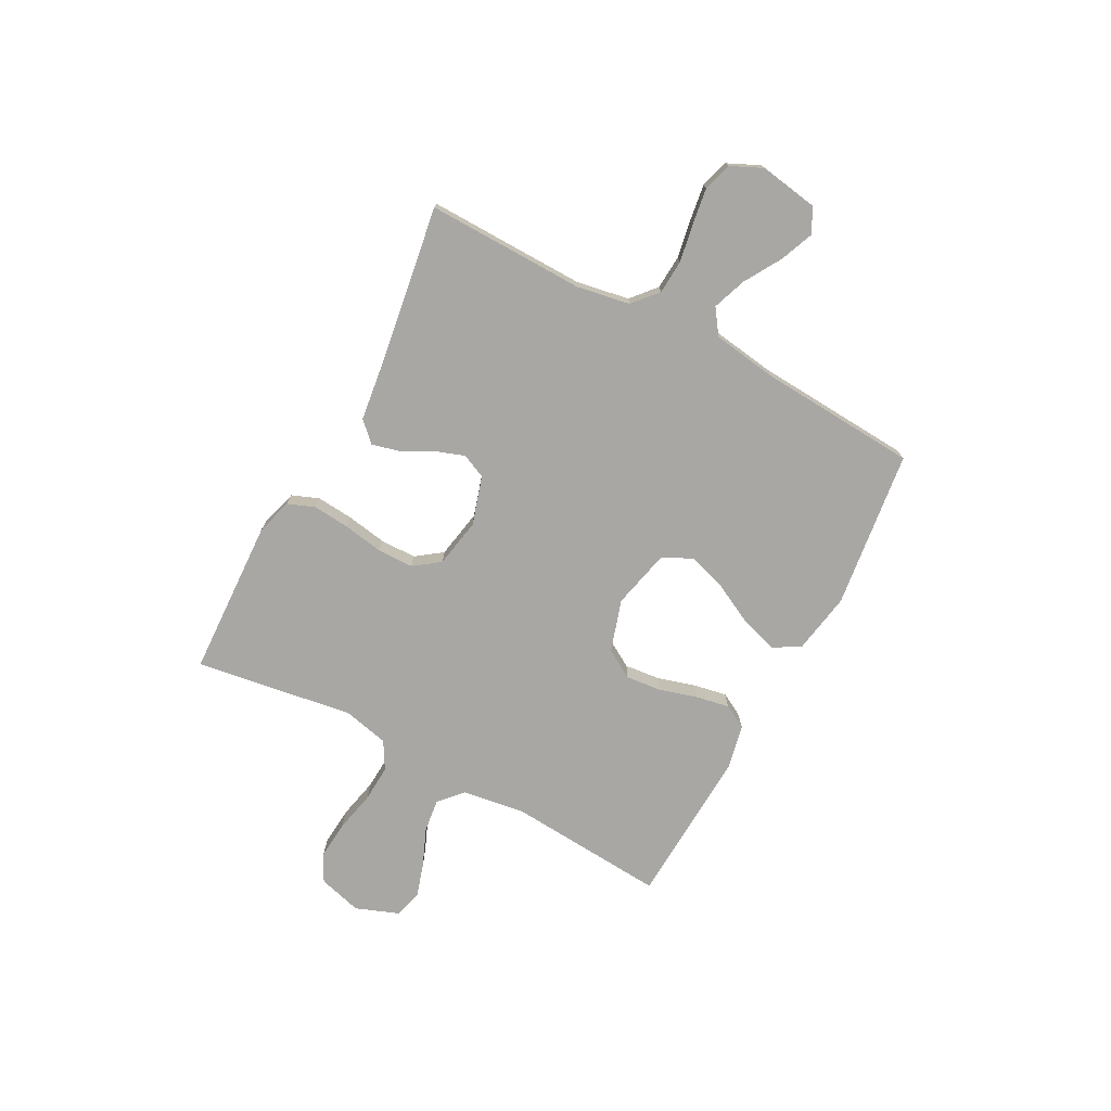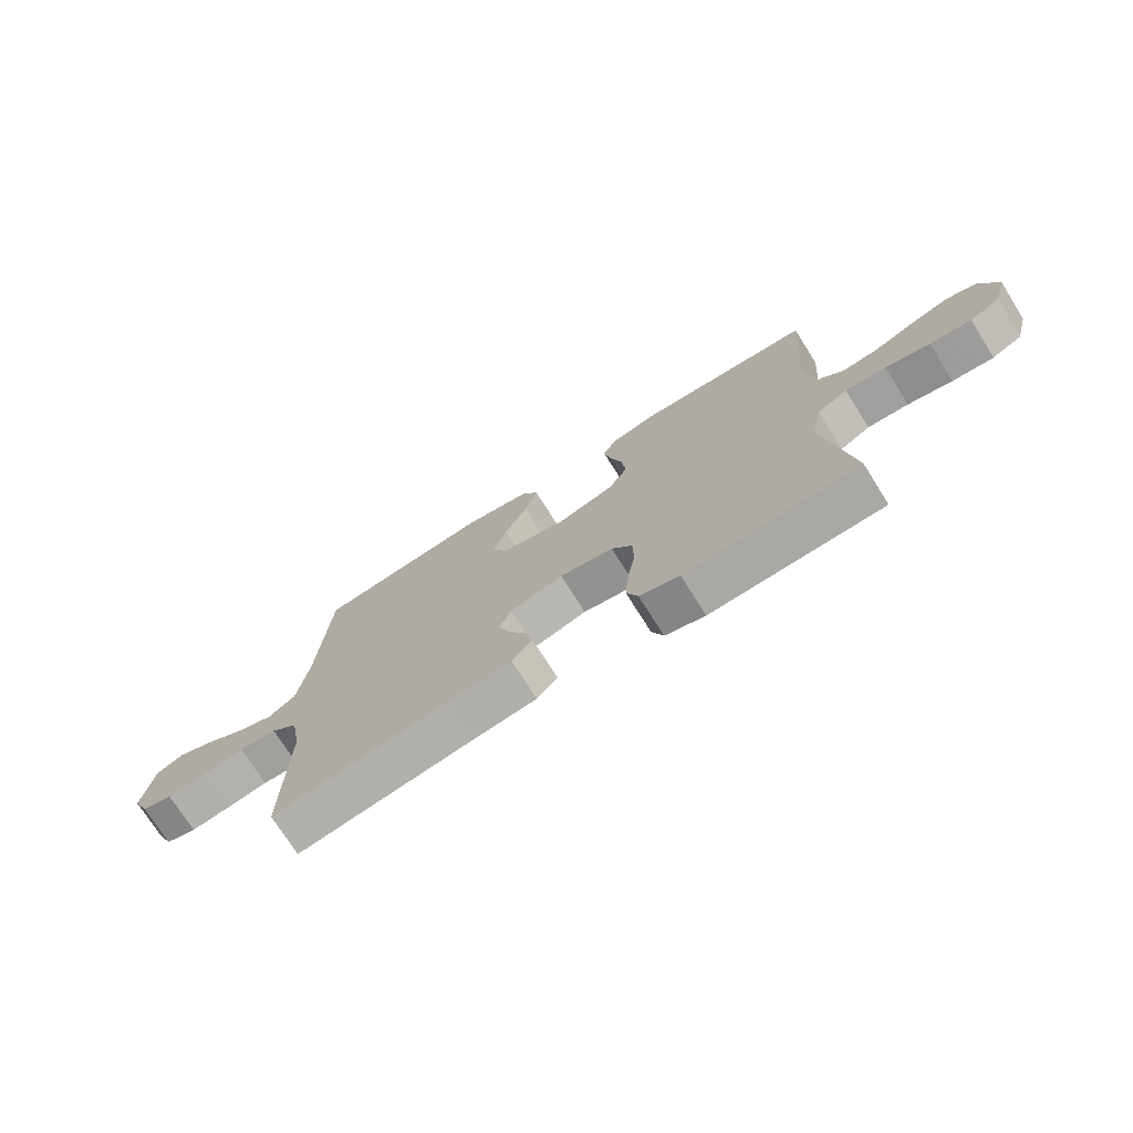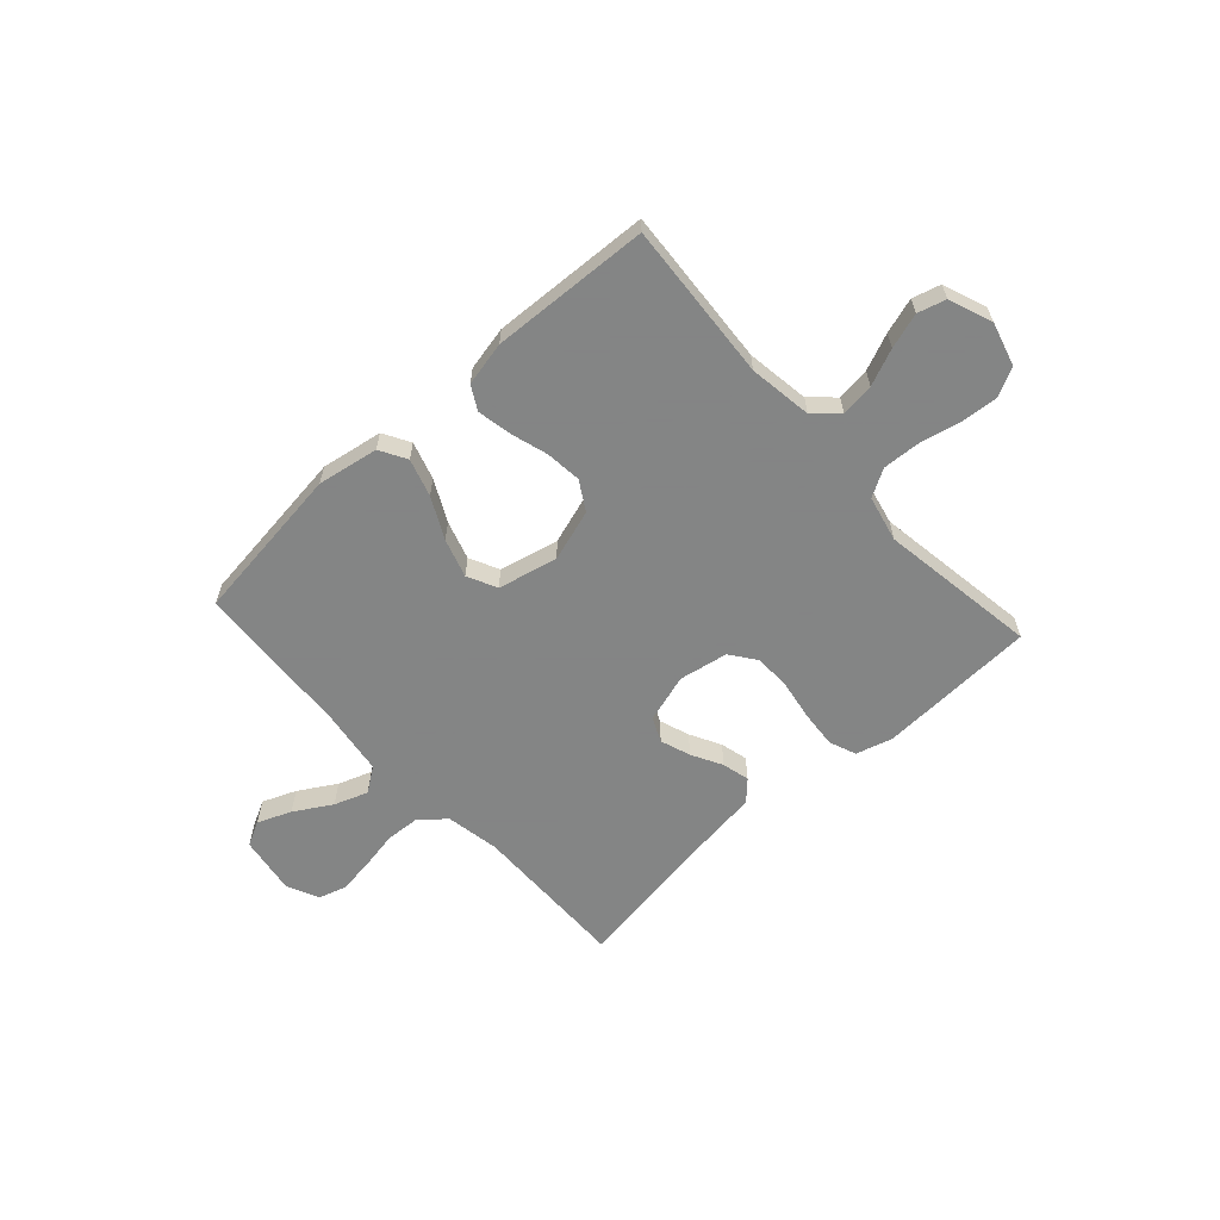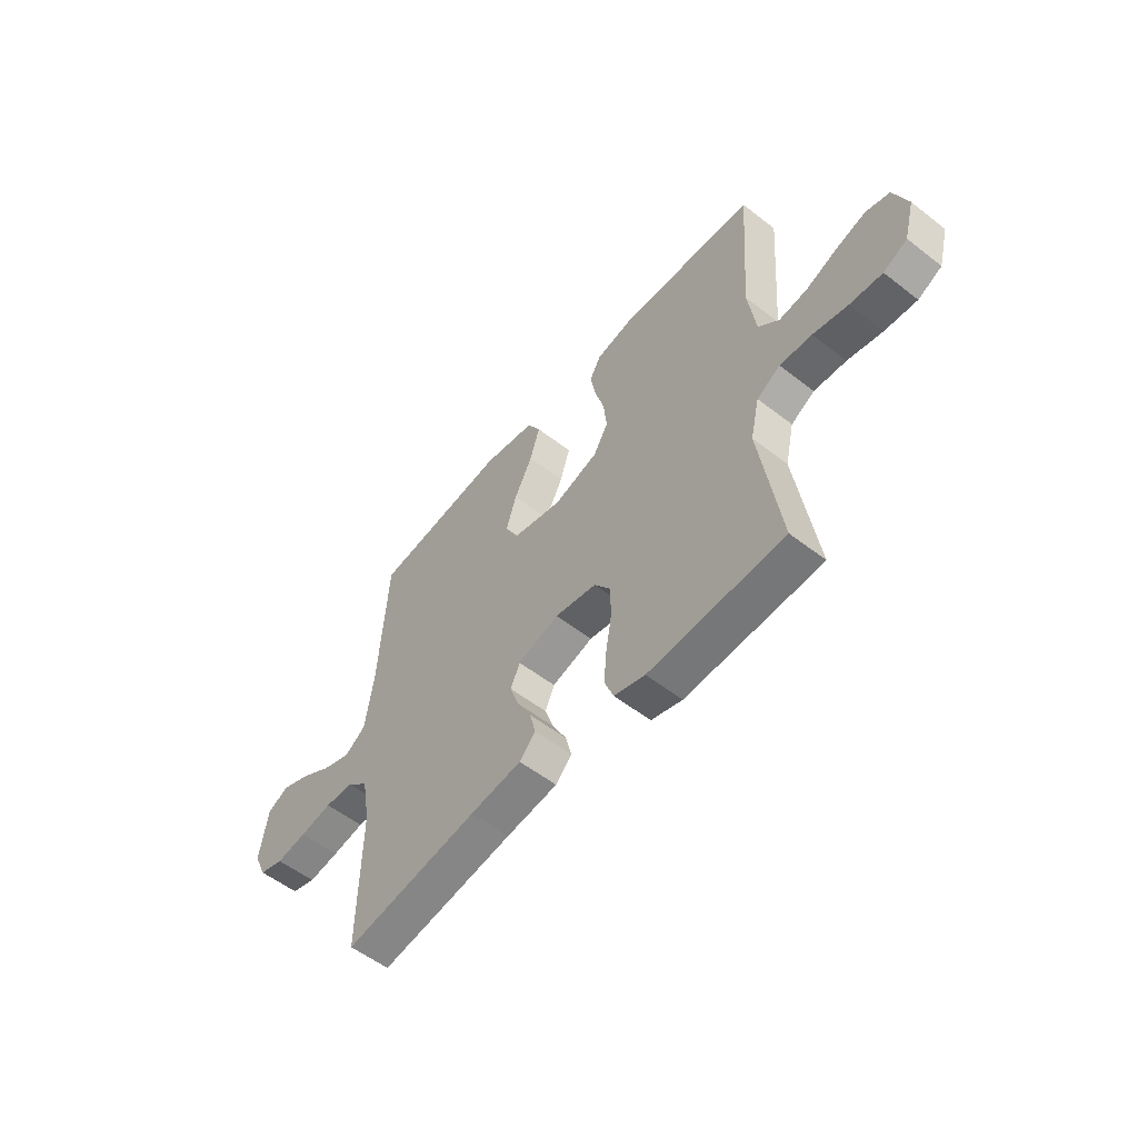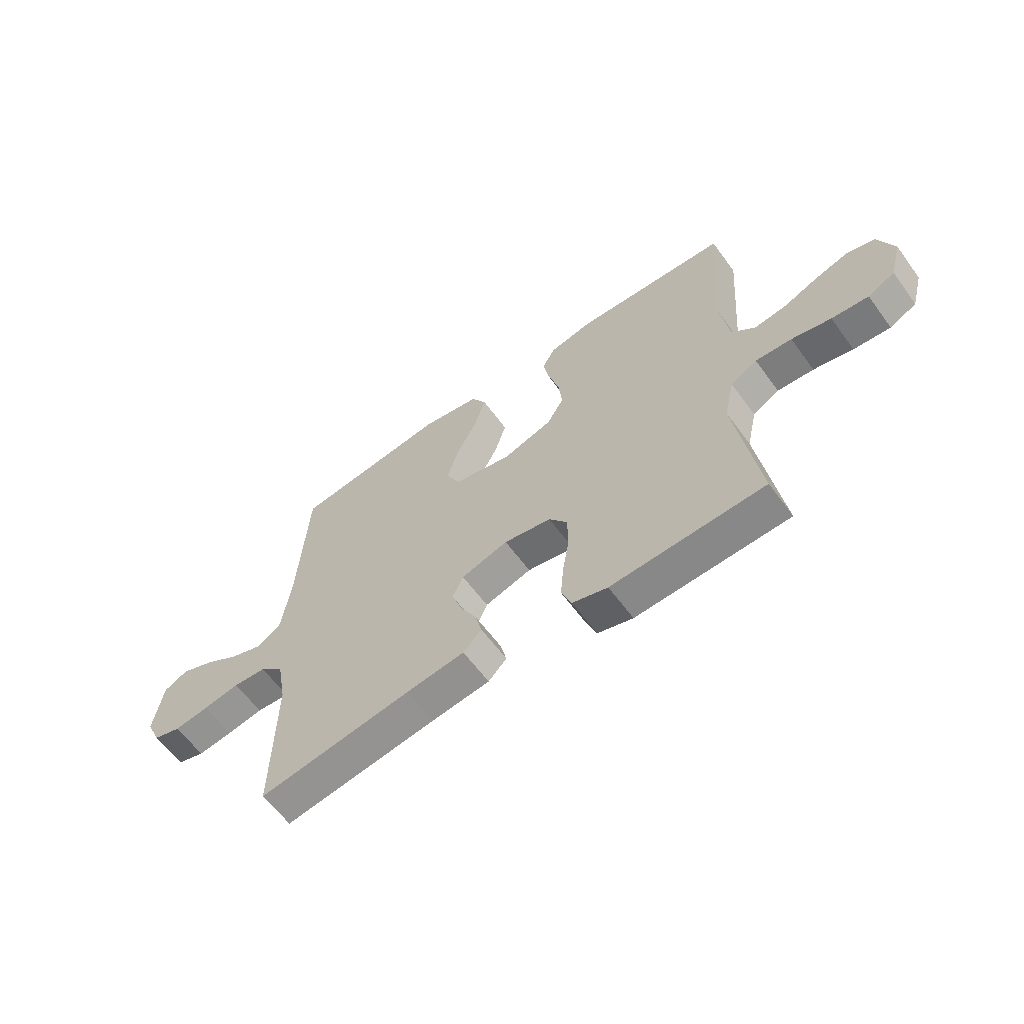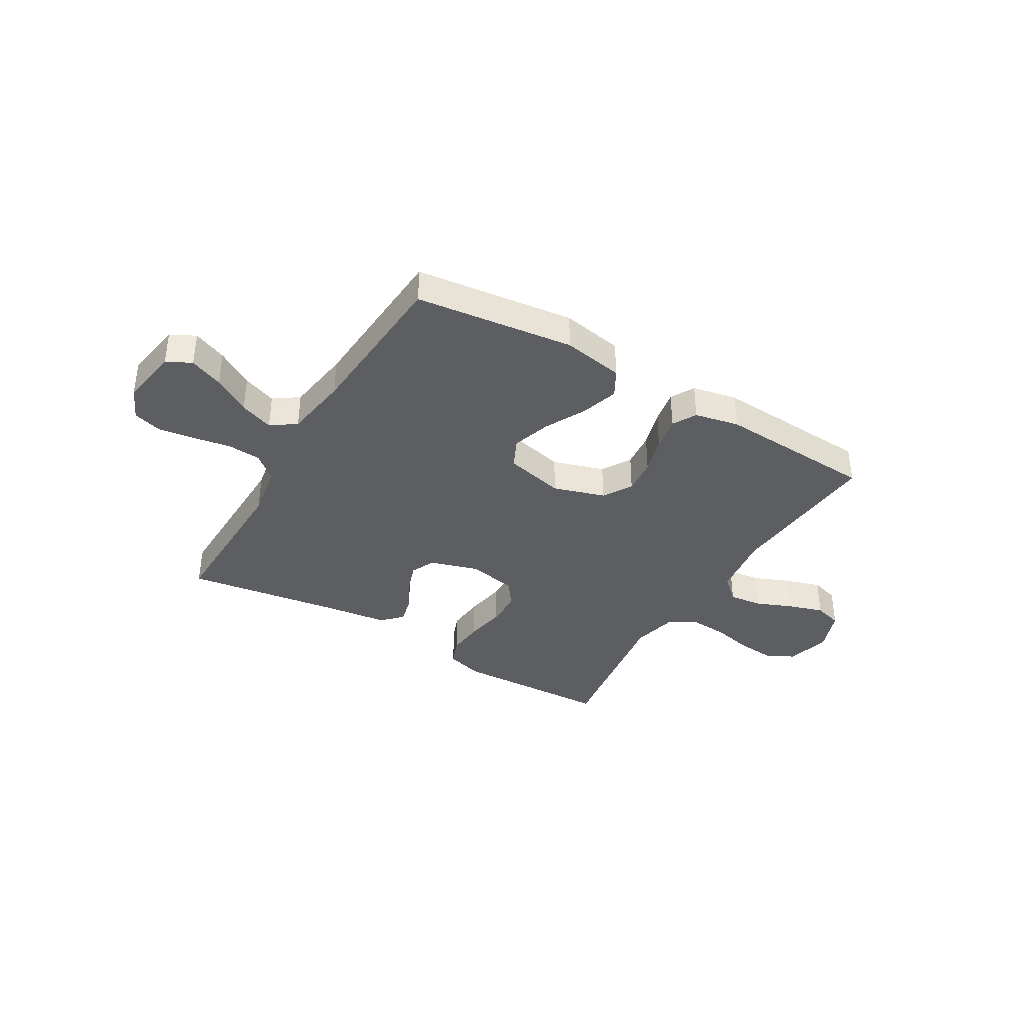
<metadata>
{"format":"obj","ext":"obj","renderer":"f3d","projection":"perspective","resolution":1024,"background":"white","views":[{"elev":-74.6,"azim":-118.1,"up":"+Y"},{"elev":-73.5,"azim":32.1,"up":"+Z"},{"elev":-61.6,"azim":42.3,"up":"+Y"},{"elev":-55.0,"azim":50.6,"up":"+Z"},{"elev":-61.3,"azim":36.1,"up":"+Z"},{"elev":-38.0,"azim":-30.8,"up":"+Y"}]}
</metadata>
<code>
v 0.5 0.07 0.5
v 0.478 0.07 0.2
v 0.495 0.07 0.08
v 0.54 0.07 0.039
v 0.603 0.07 0.047
v 0.672 0.07 0.076
v 0.739 0.07 0.097
v 0.792 0.07 0.082
v 0.823 0.07 0
v 0.8 0.07 -0.083
v 0.747 0.07 -0.11
v 0.675 0.07 -0.104
v 0.598 0.07 -0.087
v 0.527 0.07 -0.083
v 0.475 0.07 -0.113
v 0.455 0.07 -0.2
v 0.5 0.07 -0.5
v 0.2 0.07 -0.513
v 0.131 0.07 -0.493
v 0.111 0.07 -0.442
v 0.117 0.07 -0.372
v 0.13 0.07 -0.296
v 0.129 0.07 -0.227
v 0.093 0.07 -0.178
v 0 0.07 -0.161
v -0.092 0.07 -0.189
v -0.113 0.07 -0.235
v -0.093 0.07 -0.292
v -0.062 0.07 -0.35
v -0.049 0.07 -0.402
v -0.085 0.07 -0.439
v -0.2 0.07 -0.454
v -0.5 0.07 -0.5
v -0.495 0.07 -0.2
v -0.513 0.07 -0.099
v -0.56 0.07 -0.058
v -0.625 0.07 -0.054
v -0.697 0.07 -0.067
v -0.765 0.07 -0.077
v -0.819 0.07 -0.061
v -0.847 0.07 0
v -0.829 0.07 0.111
v -0.782 0.07 0.135
v -0.718 0.07 0.109
v -0.648 0.07 0.067
v -0.584 0.07 0.044
v -0.537 0.07 0.077
v -0.519 0.07 0.2
v -0.5 0.07 0.5
v -0.2 0.07 0.538
v -0.084 0.07 0.518
v -0.055 0.07 0.467
v -0.077 0.07 0.396
v -0.117 0.07 0.318
v -0.14 0.07 0.245
v -0.113 0.07 0.189
v 0 0.07 0.163
v 0.098 0.07 0.194
v 0.131 0.07 0.249
v 0.124 0.07 0.317
v 0.103 0.07 0.388
v 0.091 0.07 0.452
v 0.116 0.07 0.497
v 0.2 0.07 0.515
v 0.5 0 0.5
v 0.478 0 0.2
v 0.495 0 0.08
v 0.54 0 0.039
v 0.603 0 0.047
v 0.672 0 0.076
v 0.739 0 0.097
v 0.792 0 0.082
v 0.823 0 0
v 0.8 0 -0.083
v 0.747 0 -0.11
v 0.675 0 -0.104
v 0.598 0 -0.087
v 0.527 0 -0.083
v 0.475 0 -0.113
v 0.455 0 -0.2
v 0.5 0 -0.5
v 0.2 0 -0.513
v 0.131 0 -0.493
v 0.111 0 -0.442
v 0.117 0 -0.372
v 0.13 0 -0.296
v 0.129 0 -0.227
v 0.093 0 -0.178
v 0 0 -0.161
v -0.092 0 -0.189
v -0.113 0 -0.235
v -0.093 0 -0.292
v -0.062 0 -0.35
v -0.049 0 -0.402
v -0.085 0 -0.439
v -0.2 0 -0.454
v -0.5 0 -0.5
v -0.495 0 -0.2
v -0.513 0 -0.099
v -0.56 0 -0.058
v -0.625 0 -0.054
v -0.697 0 -0.067
v -0.765 0 -0.077
v -0.819 0 -0.061
v -0.847 0 0
v -0.829 0 0.111
v -0.782 0 0.135
v -0.718 0 0.109
v -0.648 0 0.067
v -0.584 0 0.044
v -0.537 0 0.077
v -0.519 0 0.2
v -0.5 0 0.5
v -0.2 0 0.538
v -0.084 0 0.518
v -0.055 0 0.467
v -0.077 0 0.396
v -0.117 0 0.318
v -0.14 0 0.245
v -0.113 0 0.189
v 0 0 0.163
v 0.098 0 0.194
v 0.131 0 0.249
v 0.124 0 0.317
v 0.103 0 0.388
v 0.091 0 0.452
v 0.116 0 0.497
v 0.2 0 0.515
f 63 64 1 2
f 60 61 62 63
f 59 60 63 2
f 58 59 2 3
f 57 58 3 4
f 51 52 53 54
f 51 54 55
f 48 49 50 51
f 47 48 51 55
f 46 47 55 56
f 42 43 44 45
f 42 45 46
f 41 42 46
f 40 41 46
f 37 38 39 40
f 37 40 46 56
f 32 33 34
f 32 34 35
f 31 32 35
f 28 29 30 31
f 27 28 31 35
f 26 27 35 36
f 19 20 21 22
f 17 18 19 22
f 16 17 22 23
f 15 16 23 24
f 10 11 12 13
f 10 13 14
f 9 10 14
f 8 9 14
f 5 6 7 8
f 5 8 14 15
f 36 37 56 57
f 25 26 36 57
f 25 57 4
f 15 24 25
f 4 5 15 25
f 66 65 128 127
f 127 126 125 124
f 66 127 124 123
f 67 66 123 122
f 68 67 122 121
f 118 117 116 115
f 119 118 115
f 115 114 113 112
f 119 115 112 111
f 120 119 111 110
f 109 108 107 106
f 110 109 106
f 110 106 105
f 110 105 104
f 104 103 102 101
f 120 110 104 101
f 98 97 96
f 99 98 96
f 99 96 95
f 95 94 93 92
f 99 95 92 91
f 100 99 91 90
f 86 85 84 83
f 86 83 82 81
f 87 86 81 80
f 88 87 80 79
f 77 76 75 74
f 78 77 74
f 78 74 73
f 78 73 72
f 72 71 70 69
f 79 78 72 69
f 121 120 101 100
f 121 100 90 89
f 68 121 89
f 89 88 79
f 89 79 69 68
f 1 65 66 2
f 2 66 67 3
f 3 67 68 4
f 4 68 69 5
f 5 69 70 6
f 6 70 71 7
f 7 71 72 8
f 8 72 73 9
f 9 73 74 10
f 10 74 75 11
f 11 75 76 12
f 12 76 77 13
f 13 77 78 14
f 14 78 79 15
f 15 79 80 16
f 16 80 81 17
f 17 81 82 18
f 18 82 83 19
f 19 83 84 20
f 20 84 85 21
f 21 85 86 22
f 22 86 87 23
f 23 87 88 24
f 24 88 89 25
f 25 89 90 26
f 26 90 91 27
f 27 91 92 28
f 28 92 93 29
f 29 93 94 30
f 30 94 95 31
f 31 95 96 32
f 32 96 97 33
f 33 97 98 34
f 34 98 99 35
f 35 99 100 36
f 36 100 101 37
f 37 101 102 38
f 38 102 103 39
f 39 103 104 40
f 40 104 105 41
f 41 105 106 42
f 42 106 107 43
f 43 107 108 44
f 44 108 109 45
f 45 109 110 46
f 46 110 111 47
f 47 111 112 48
f 48 112 113 49
f 49 113 114 50
f 50 114 115 51
f 51 115 116 52
f 52 116 117 53
f 53 117 118 54
f 54 118 119 55
f 55 119 120 56
f 56 120 121 57
f 57 121 122 58
f 58 122 123 59
f 59 123 124 60
f 60 124 125 61
f 61 125 126 62
f 62 126 127 63
f 63 127 128 64
f 64 128 65 1

</code>
